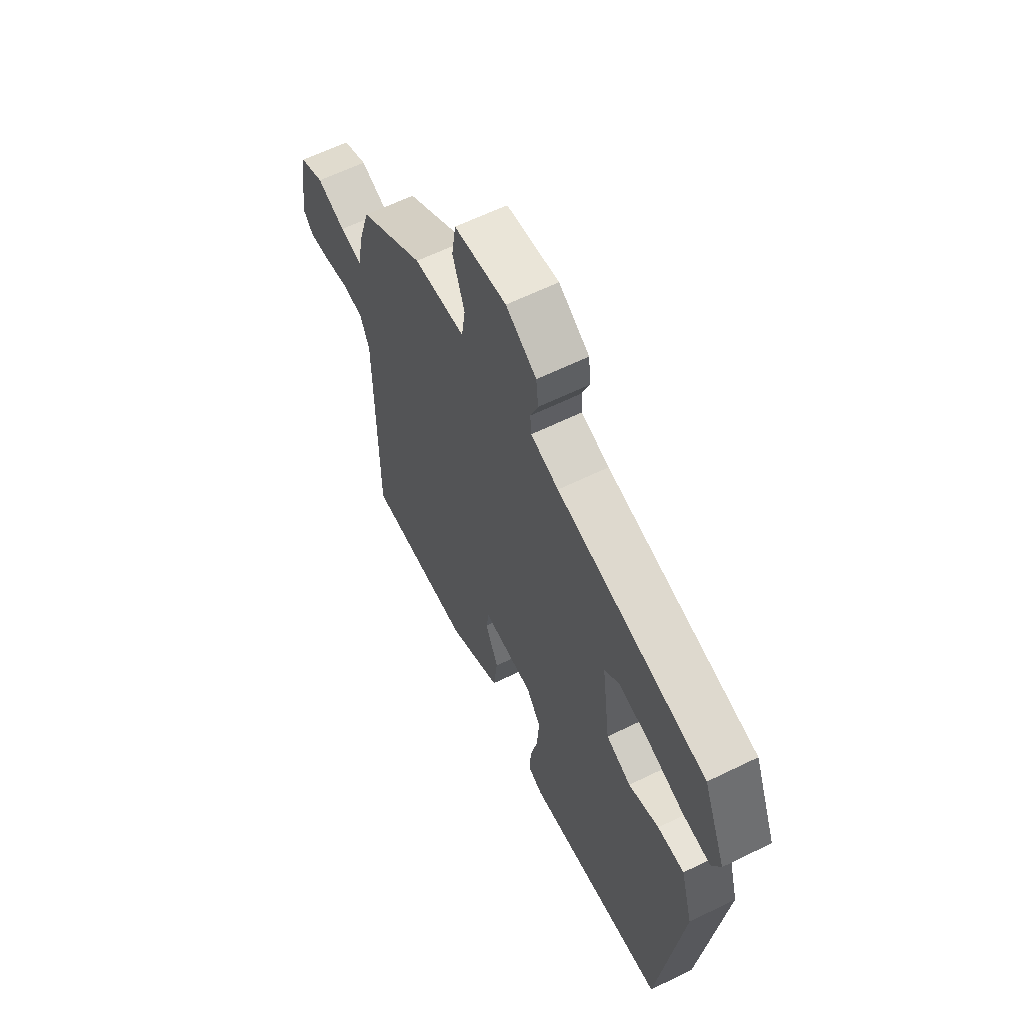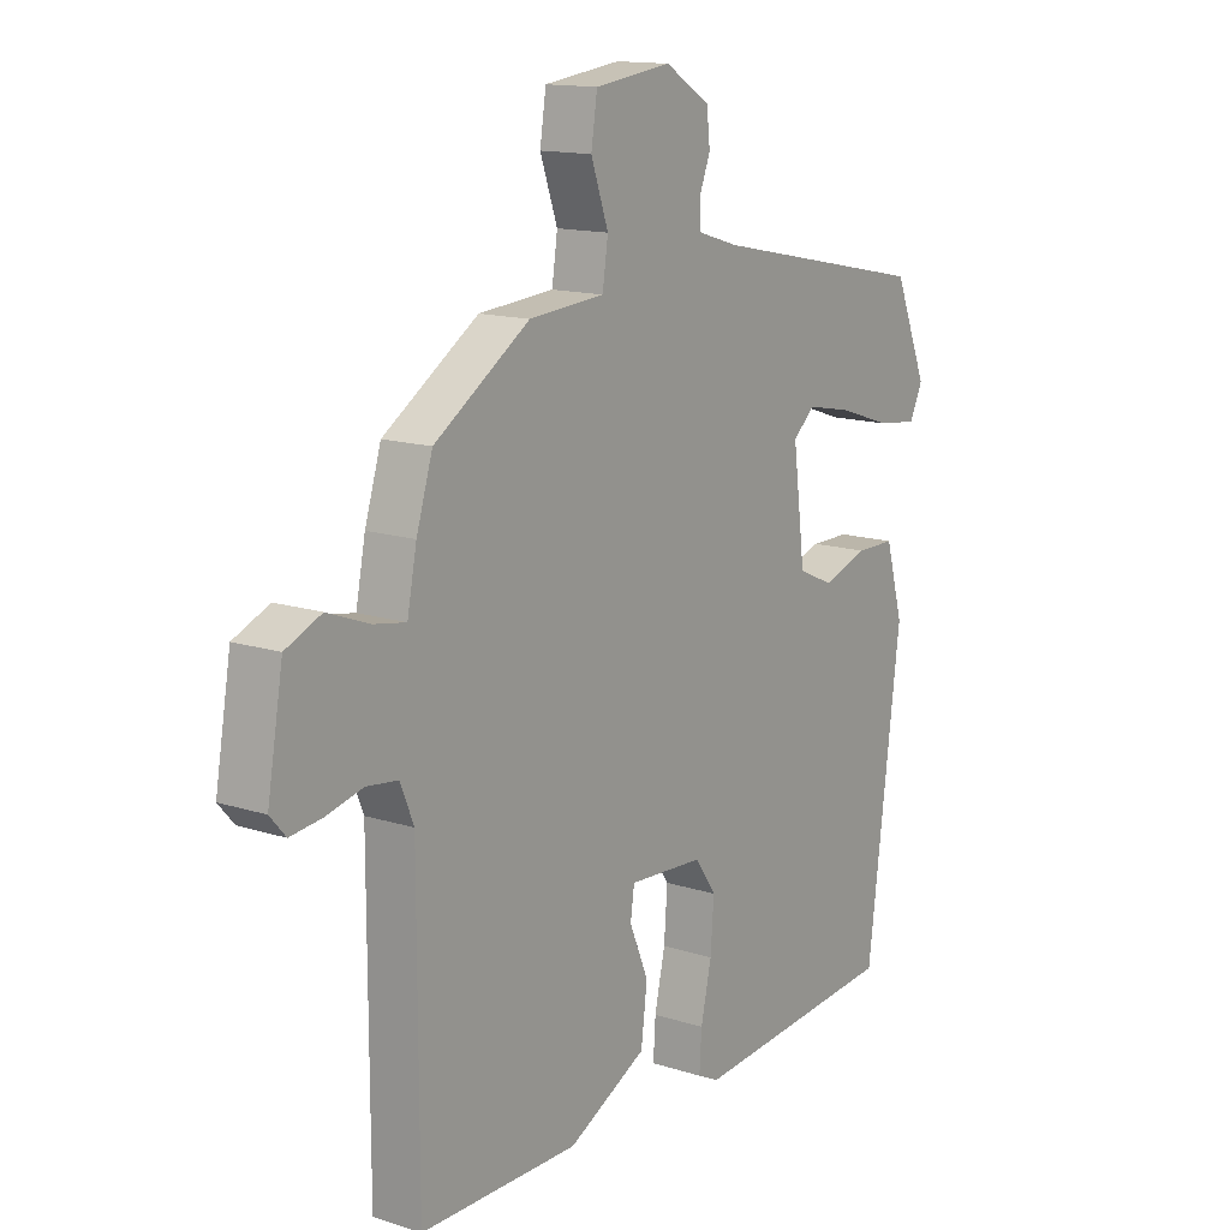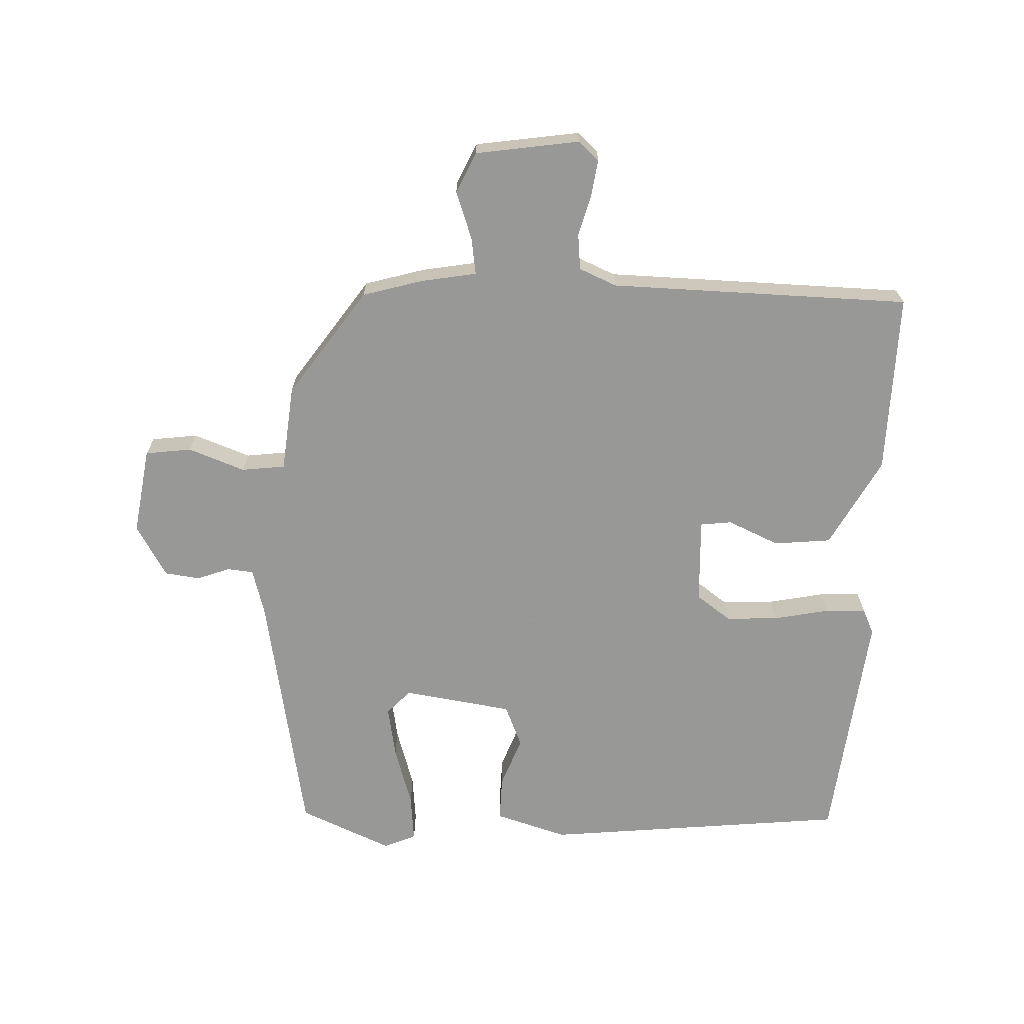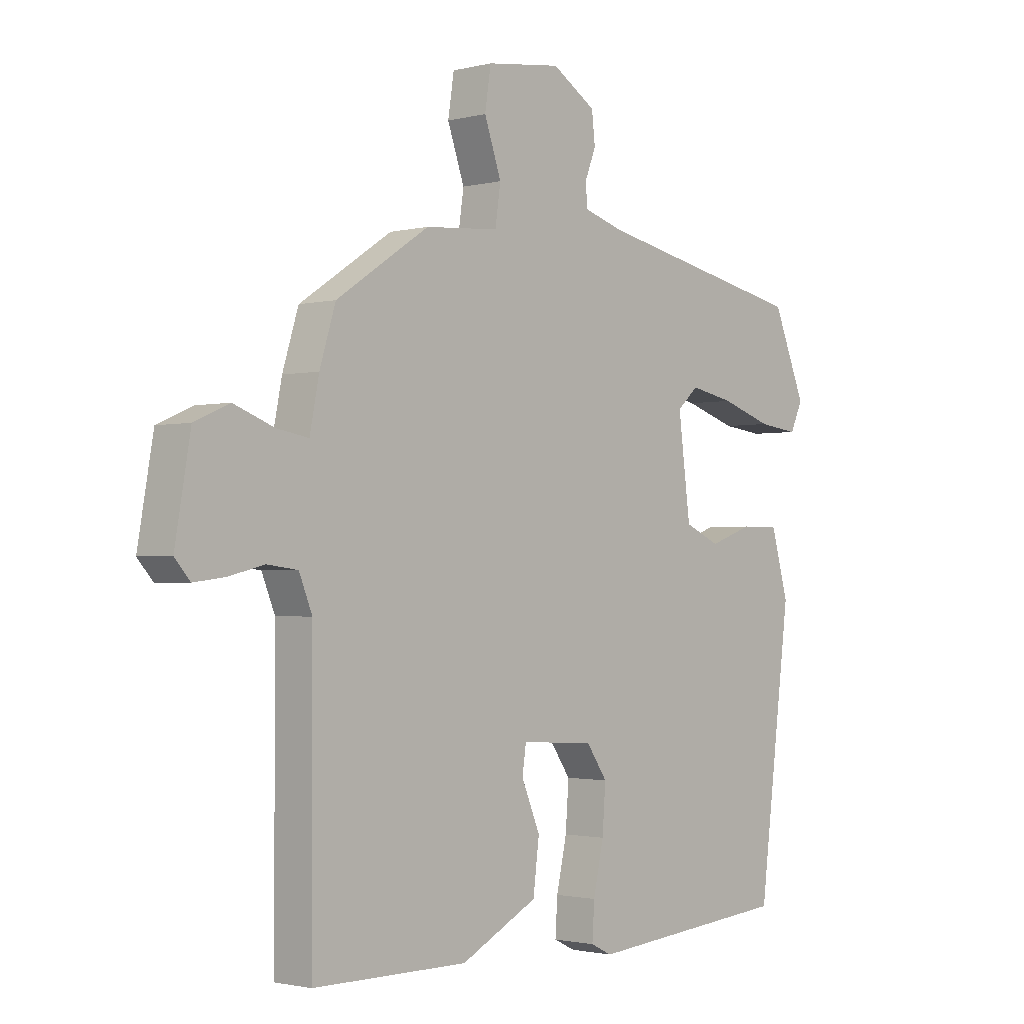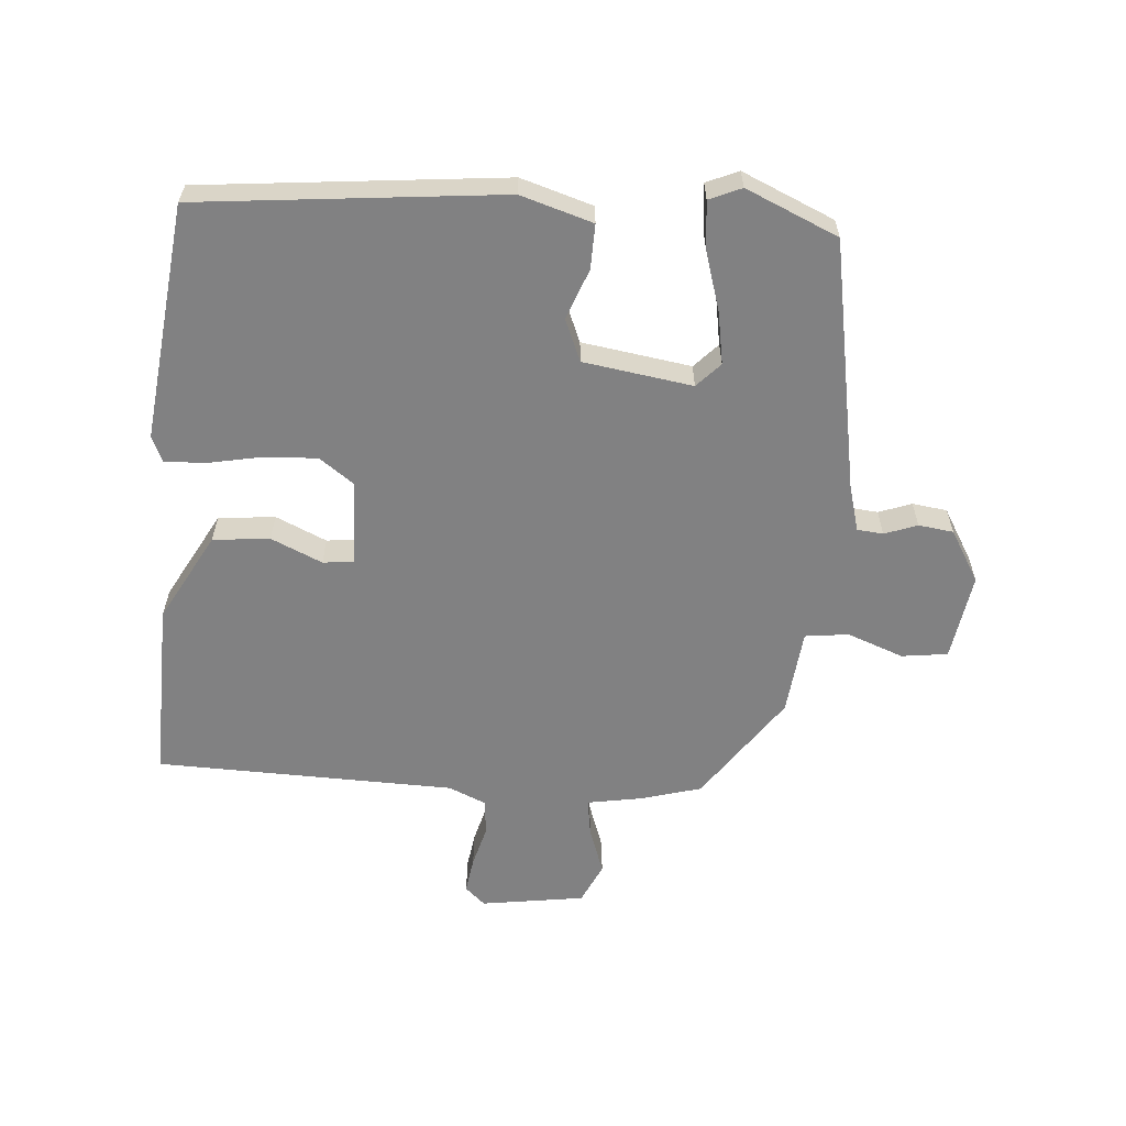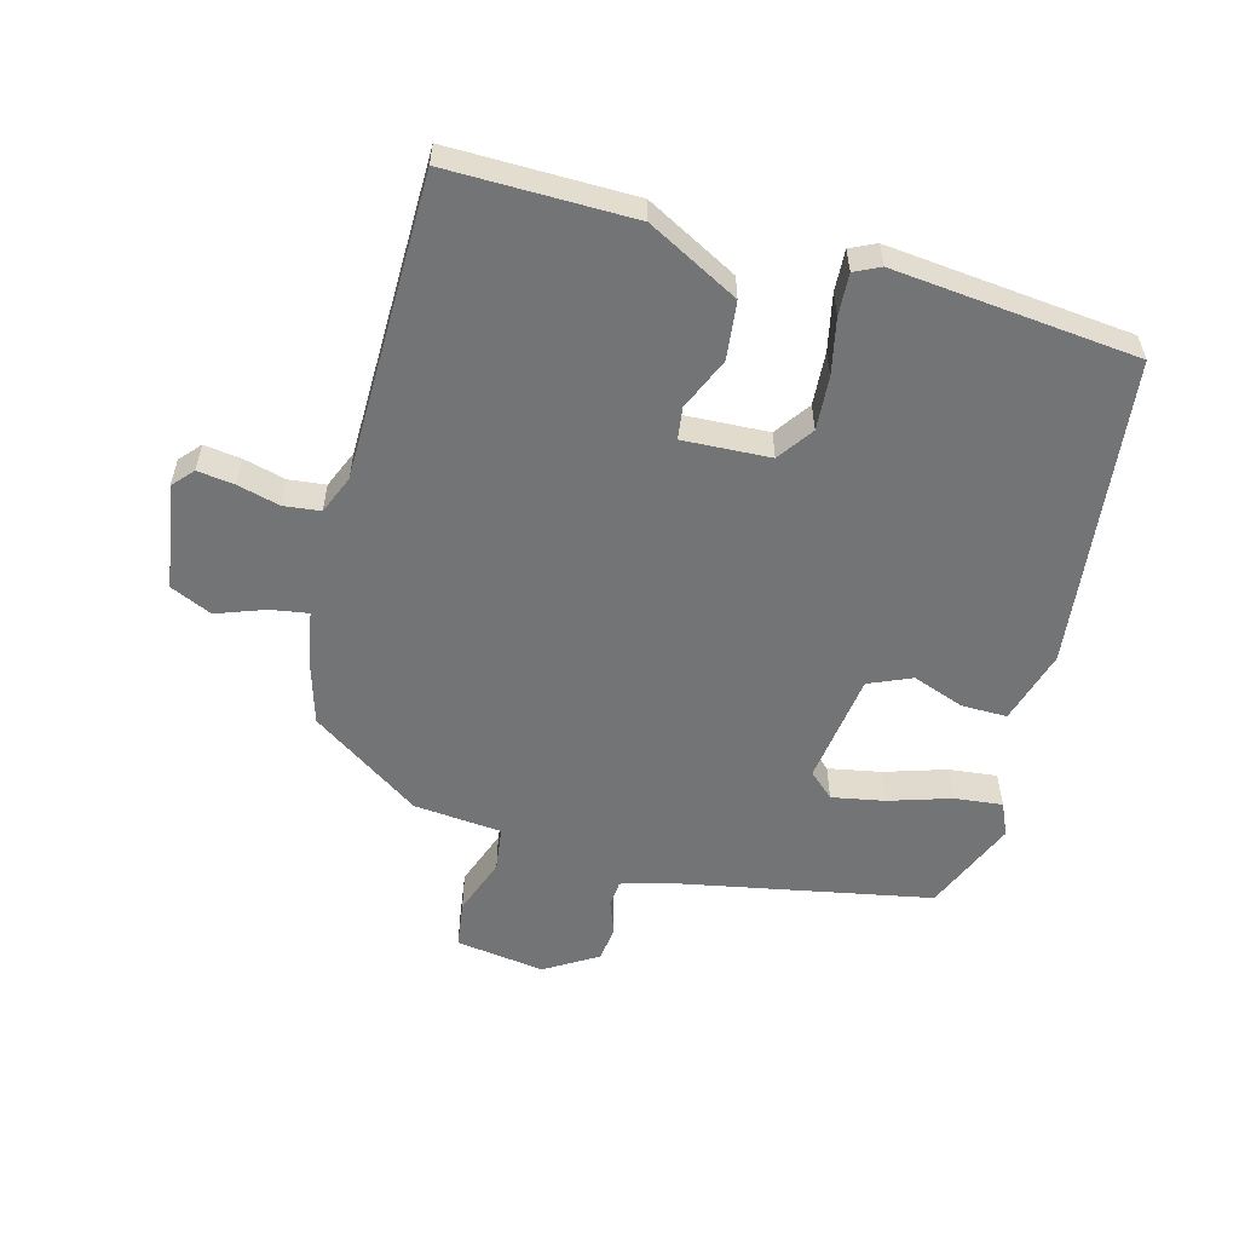
<metadata>
{"format":"obj","ext":"obj","renderer":"f3d","projection":"perspective","resolution":1024,"background":"white","views":[{"elev":61.9,"azim":-116.5,"up":"+Z"},{"elev":14.1,"azim":125.4,"up":"+Z"},{"elev":-68.4,"azim":86.6,"up":"+Y"},{"elev":-1.7,"azim":132.0,"up":"+Z"},{"elev":-60.5,"azim":-95.8,"up":"+Y"},{"elev":-56.2,"azim":164.3,"up":"+Y"}]}
</metadata>
<code>
v 0.482 0.07 0.364
v 0.511 0.07 0.27
v 0.528 0.07 0.184
v 0.586 0.07 0.194
v 0.66 0.07 0.222
v 0.724 0.07 0.194
v 0.752 0.07 0.032
v 0.724 0.07 0
v 0.667 0.07 0.007
v 0.602 0.07 0.023
v 0.546 0.07 0.016
v 0.522 0.07 -0.043
v 0.522 0.07 -0.513
v 0.239 0.07 -0.513
v 0.098 0.07 -0.44
v 0.087 0.07 -0.351
v 0.121 0.07 -0.27
v 0.114 0.07 -0.221
v -0.02 0.07 -0.229
v -0.058 0.07 -0.284
v -0.052 0.07 -0.366
v -0.033 0.07 -0.452
v -0.029 0.07 -0.516
v -0.068 0.07 -0.535
v -0.442 0.07 -0.501
v -0.502 0.07 -0.026
v -0.47 0.07 0.088
v -0.4 0.07 0.088
v -0.32 0.07 0.06
v -0.255 0.07 0.089
v -0.233 0.07 0.261
v -0.272 0.07 0.296
v -0.353 0.07 0.28
v -0.447 0.07 0.249
v -0.521 0.07 0.24
v -0.544 0.07 0.29
v -0.484 0.07 0.436
v -0.092 0.07 0.516
v -0.019 0.07 0.538
v -0.016 0.07 0.579
v -0.036 0.07 0.63
v -0.03 0.07 0.685
v 0.05 0.07 0.735
v 0.187 0.07 0.717
v 0.198 0.07 0.645
v 0.167 0.07 0.556
v 0.177 0.07 0.488
v 0.312 0.07 0.477
v 0.482 0 0.364
v 0.511 0 0.27
v 0.528 0 0.184
v 0.586 0 0.194
v 0.66 0 0.222
v 0.724 0 0.194
v 0.752 0 0.032
v 0.724 0 0
v 0.667 0 0.007
v 0.602 0 0.023
v 0.546 0 0.016
v 0.522 0 -0.043
v 0.522 0 -0.513
v 0.239 0 -0.513
v 0.098 0 -0.44
v 0.087 0 -0.351
v 0.121 0 -0.27
v 0.114 0 -0.221
v -0.02 0 -0.229
v -0.058 0 -0.284
v -0.052 0 -0.366
v -0.033 0 -0.452
v -0.029 0 -0.516
v -0.068 0 -0.535
v -0.442 0 -0.501
v -0.502 0 -0.026
v -0.47 0 0.088
v -0.4 0 0.088
v -0.32 0 0.06
v -0.255 0 0.089
v -0.233 0 0.261
v -0.272 0 0.296
v -0.353 0 0.28
v -0.447 0 0.249
v -0.521 0 0.24
v -0.544 0 0.29
v -0.484 0 0.436
v -0.092 0 0.516
v -0.019 0 0.538
v -0.016 0 0.579
v -0.036 0 0.63
v -0.03 0 0.685
v 0.05 0 0.735
v 0.187 0 0.717
v 0.198 0 0.645
v 0.167 0 0.556
v 0.177 0 0.488
v 0.312 0 0.477
f 47 48 1 2
f 43 44 45 46
f 43 46 47
f 40 41 42 43
f 39 40 43 47
f 38 39 47 2
f 33 34 35 36
f 32 33 36 37
f 26 27 28 29
f 26 29 30
f 25 26 30
f 24 25 30
f 21 22 23 24
f 20 21 24 30
f 19 20 30 31
f 14 15 16 17
f 12 13 14 17
f 11 12 17 18
f 7 8 9 10
f 5 6 7 10
f 4 5 10 11
f 3 4 11 18
f 32 37 38 2
f 3 18 19 31
f 2 3 31 32
f 50 49 96 95
f 94 93 92 91
f 95 94 91
f 91 90 89 88
f 95 91 88 87
f 50 95 87 86
f 84 83 82 81
f 85 84 81 80
f 77 76 75 74
f 78 77 74
f 78 74 73
f 78 73 72
f 72 71 70 69
f 78 72 69 68
f 79 78 68 67
f 65 64 63 62
f 65 62 61 60
f 66 65 60 59
f 58 57 56 55
f 58 55 54 53
f 59 58 53 52
f 66 59 52 51
f 50 86 85 80
f 79 67 66 51
f 80 79 51 50
f 1 49 50 2
f 2 50 51 3
f 3 51 52 4
f 4 52 53 5
f 5 53 54 6
f 6 54 55 7
f 7 55 56 8
f 8 56 57 9
f 9 57 58 10
f 10 58 59 11
f 11 59 60 12
f 12 60 61 13
f 13 61 62 14
f 14 62 63 15
f 15 63 64 16
f 16 64 65 17
f 17 65 66 18
f 18 66 67 19
f 19 67 68 20
f 20 68 69 21
f 21 69 70 22
f 22 70 71 23
f 23 71 72 24
f 24 72 73 25
f 25 73 74 26
f 26 74 75 27
f 27 75 76 28
f 28 76 77 29
f 29 77 78 30
f 30 78 79 31
f 31 79 80 32
f 32 80 81 33
f 33 81 82 34
f 34 82 83 35
f 35 83 84 36
f 36 84 85 37
f 37 85 86 38
f 38 86 87 39
f 39 87 88 40
f 40 88 89 41
f 41 89 90 42
f 42 90 91 43
f 43 91 92 44
f 44 92 93 45
f 45 93 94 46
f 46 94 95 47
f 47 95 96 48
f 48 96 49 1

</code>
